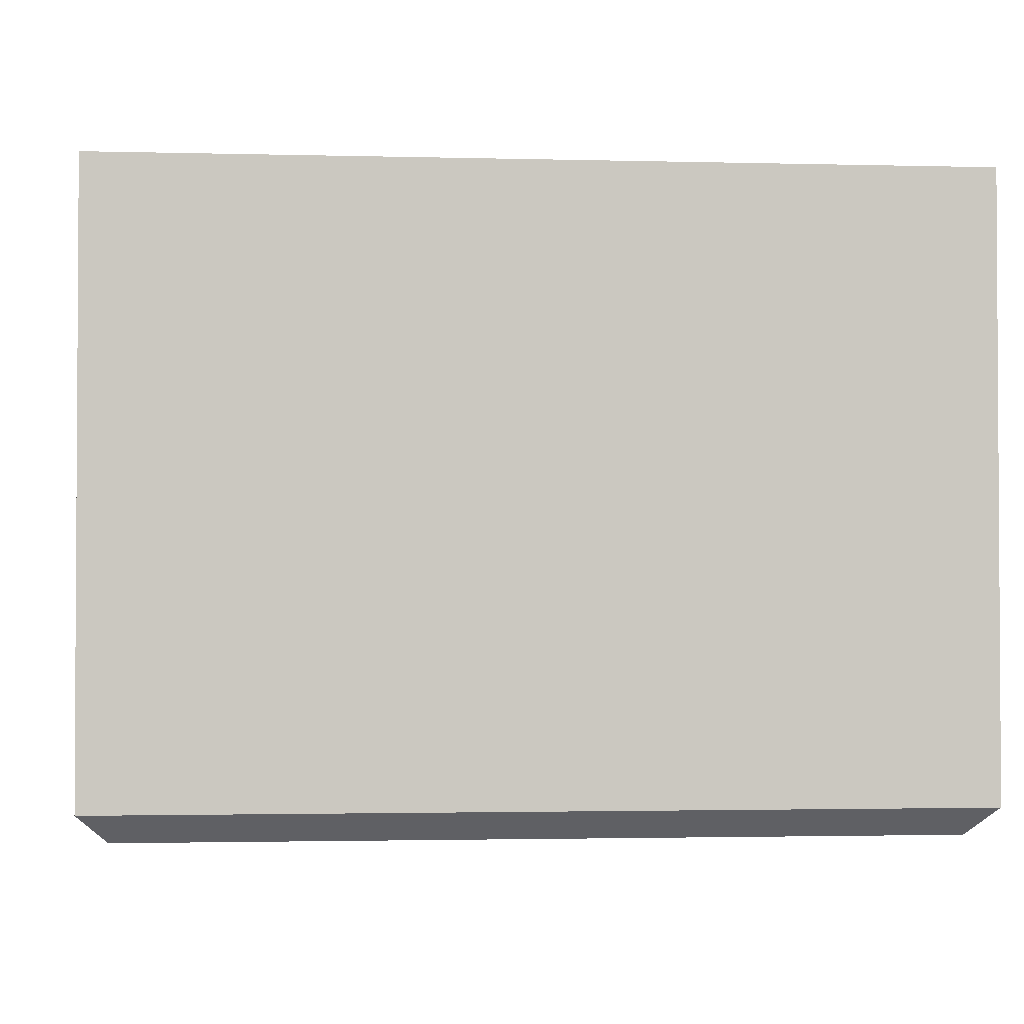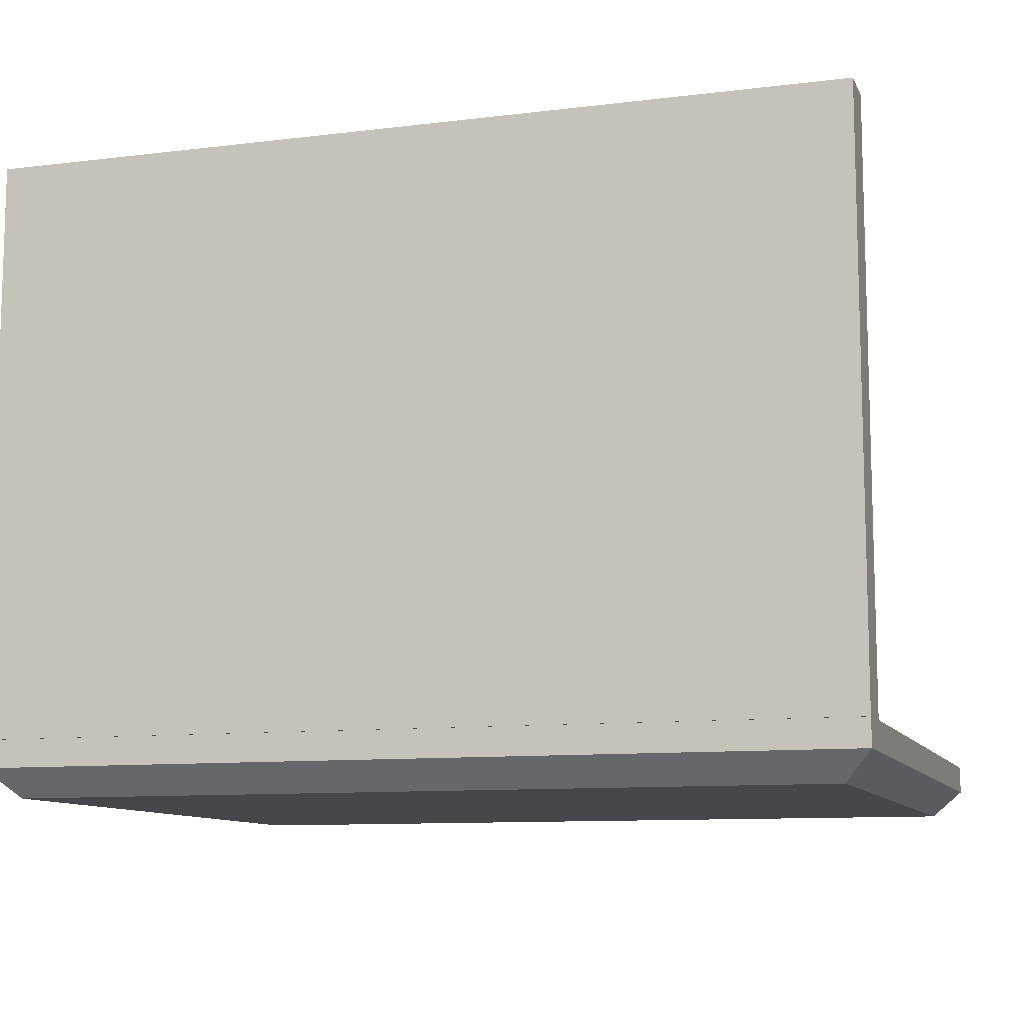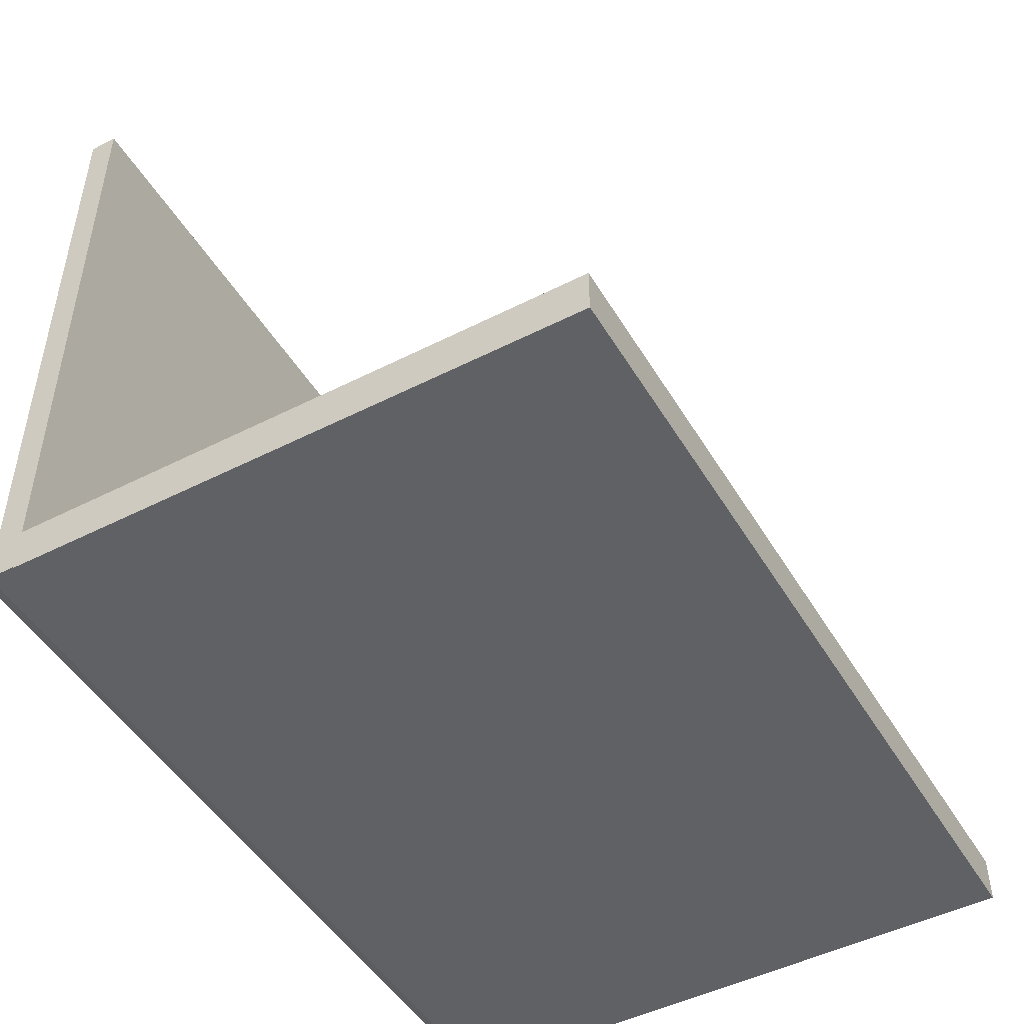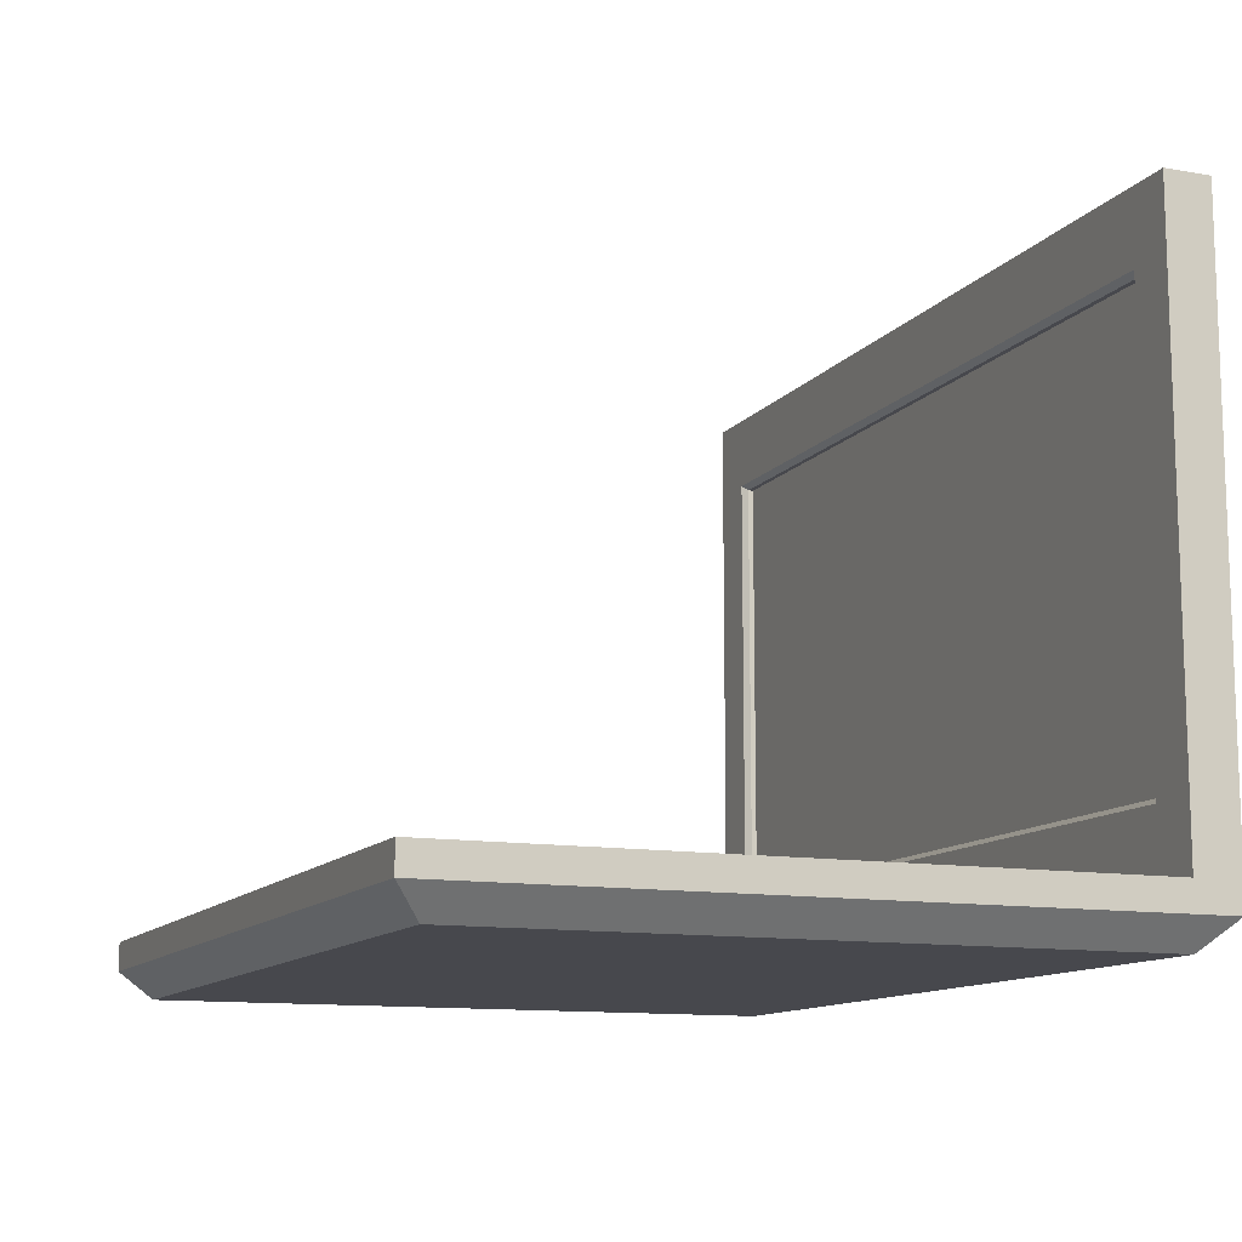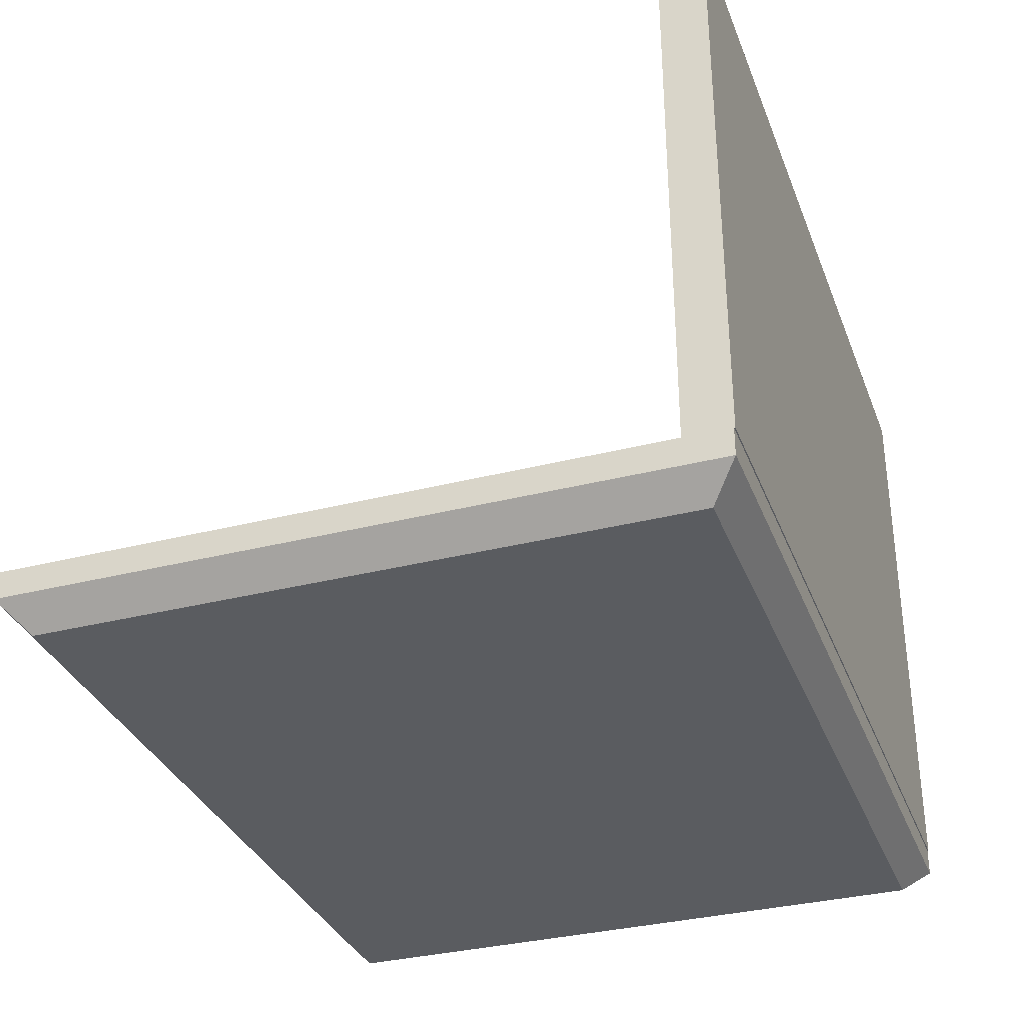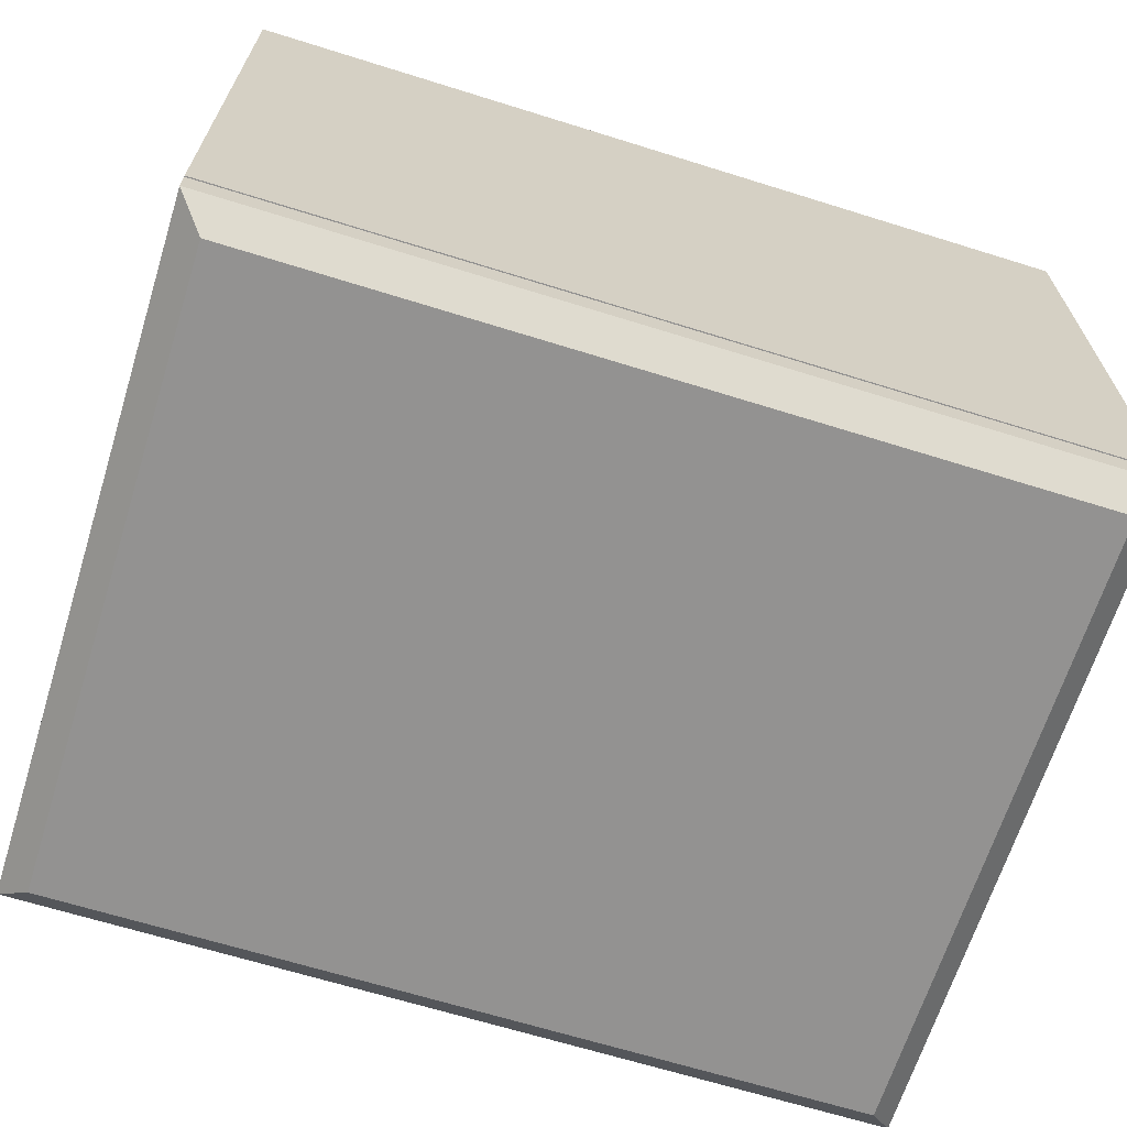
<metadata>
{"format":"obj","ext":"obj","renderer":"f3d","projection":"perspective","resolution":1024,"background":"white","views":[{"elev":-2.0,"azim":174.7,"up":"+Y"},{"elev":-10.3,"azim":-162.8,"up":"+Y"},{"elev":-48.0,"azim":119.7,"up":"+Z"},{"elev":-11.8,"azim":67.5,"up":"+Y"},{"elev":-33.6,"azim":109.2,"up":"+Y"},{"elev":-66.4,"azim":162.6,"up":"+Y"}]}
</metadata>
<code>
g default
v -5.729 1.786 -4.601
v 5.729 1.786 -4.601
v -5.729 1.786 -3.983
v 5.729 1.786 -3.983
v -5.729 9.494 -3.983
v 5.729 9.494 -3.983
v -5.729 9.494 -4.601
v 5.729 9.494 -4.601
v -5.023 9.494 -3.983
v -5.023 9.494 -4.601
v -5.023 1.786 -4.601
v -5.023 1.786 -3.983
v 5.023 9.494 -3.983
v 5.023 9.494 -4.601
v 5.023 1.786 -4.601
v 5.023 1.786 -3.983
v -5.729 8.469 -3.983
v -5.729 8.469 -4.601
v -5.023 8.469 -4.601
v 5.023 8.469 -4.601
v 5.729 8.469 -4.601
v 5.729 8.469 -3.983
v -5.729 2.715 -3.983
v -5.729 2.715 -4.601
v -5.023 2.715 -4.601
v 5.023 2.715 -4.601
v 5.729 2.715 -4.601
v 5.729 2.715 -3.983
v -5.023 2.715 -4.126
v -5.023 8.469 -4.126
v 5.023 2.715 -4.126
v 5.023 8.469 -4.126
v 5.095 8.54 -3.983
v 5.023 8.469 -4.054
v -5.095 8.54 -3.983
v -5.023 8.469 -4.054
v 5.095 2.643 -3.983
v 5.023 2.715 -4.054
v -5.095 2.643 -3.983
v -5.023 2.715 -4.054
v -5.729 1.796 4.586
v 5.729 1.796 4.586
v -5.729 1.796 -4.586
v 5.729 1.796 -4.586
v -5.355 1.048 4.212
v -5.729 1.422 4.586
v 5.729 1.422 4.586
v 5.355 1.048 4.212
v -5.729 1.422 -4.586
v -5.355 1.048 -4.212
v 5.355 1.048 -4.212
v 5.729 1.422 -4.586
g pCube3
f 1 11 12 3
f 5 9 10 7
f 24 25 11 1
f 2 27 28 4
f 24 1 3 23
f 9 13 14 10
f 11 25 26 15
f 12 11 15 16
f 13 6 8 14
f 15 26 27 2
f 16 15 2 4
f 7 18 17 5
f 7 10 19 18
f 20 19 10 14
f 21 20 14 8
f 22 21 8 6
f 18 24 23 17
f 18 19 25 24
f 26 25 19 20
f 27 26 20 21
f 28 27 21 22
f 30 29 31 32
f 33 34 38 37
f 34 33 35 36
f 36 35 39 40
f 37 38 40 39
f 3 12 39 23
f 39 12 16 37
f 37 16 4 28
f 13 33 22 6
f 9 35 33 13
f 17 35 9 5
f 33 37 28 22
f 23 39 35 17
f 36 40 29 30
f 40 38 31 29
f 38 34 32 31
f 34 36 30 32
f 41 42 44 43
f 45 46 49 50
f 46 45 48 47
f 47 48 51 52
f 50 49 52 51
f 46 47 42 41
f 43 44 52 49
f 50 51 48 45
f 47 52 44 42
f 49 46 41 43

</code>
